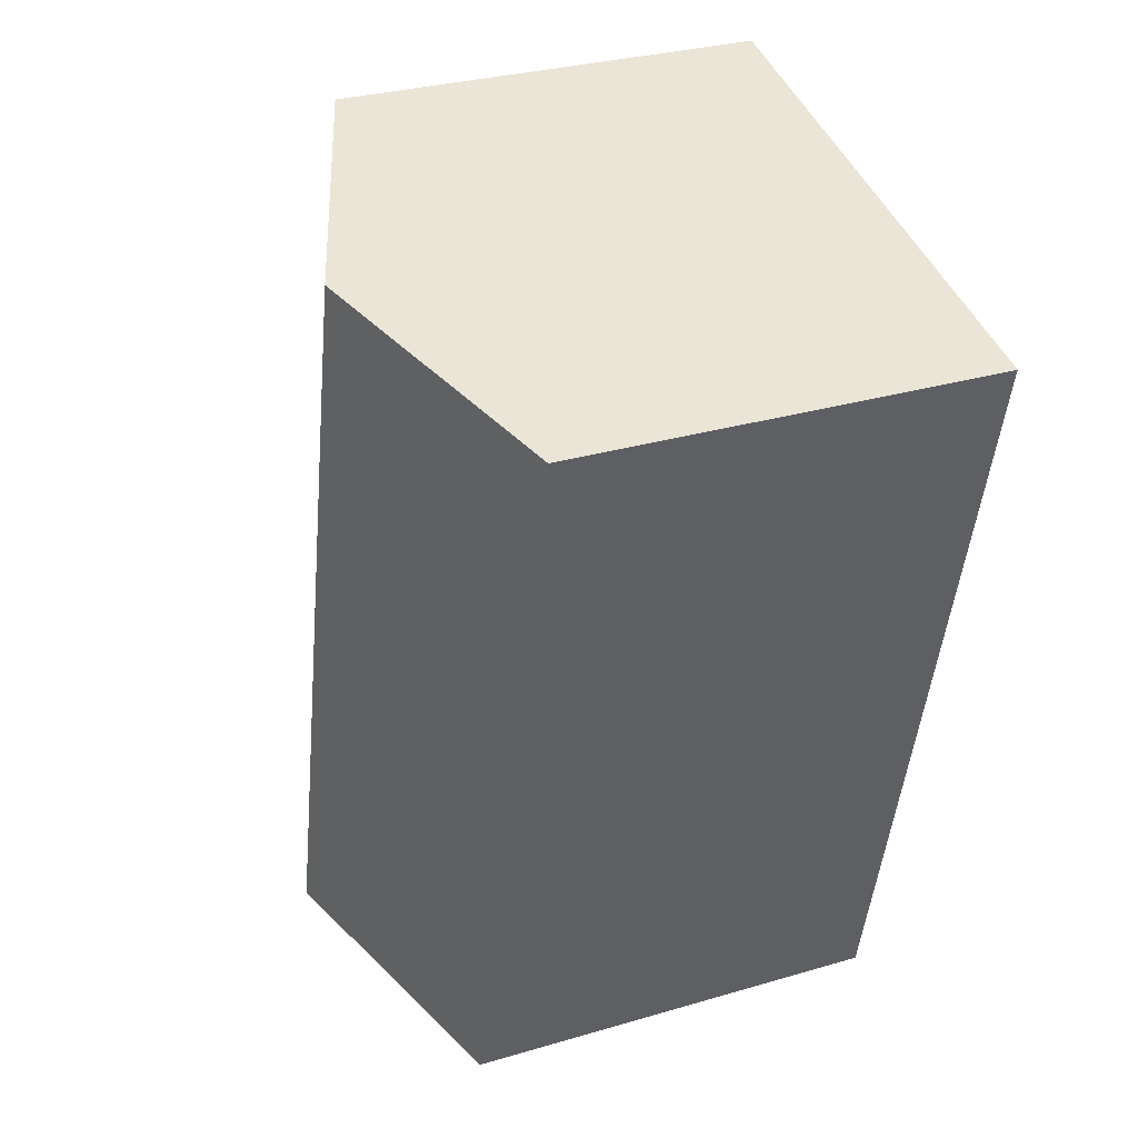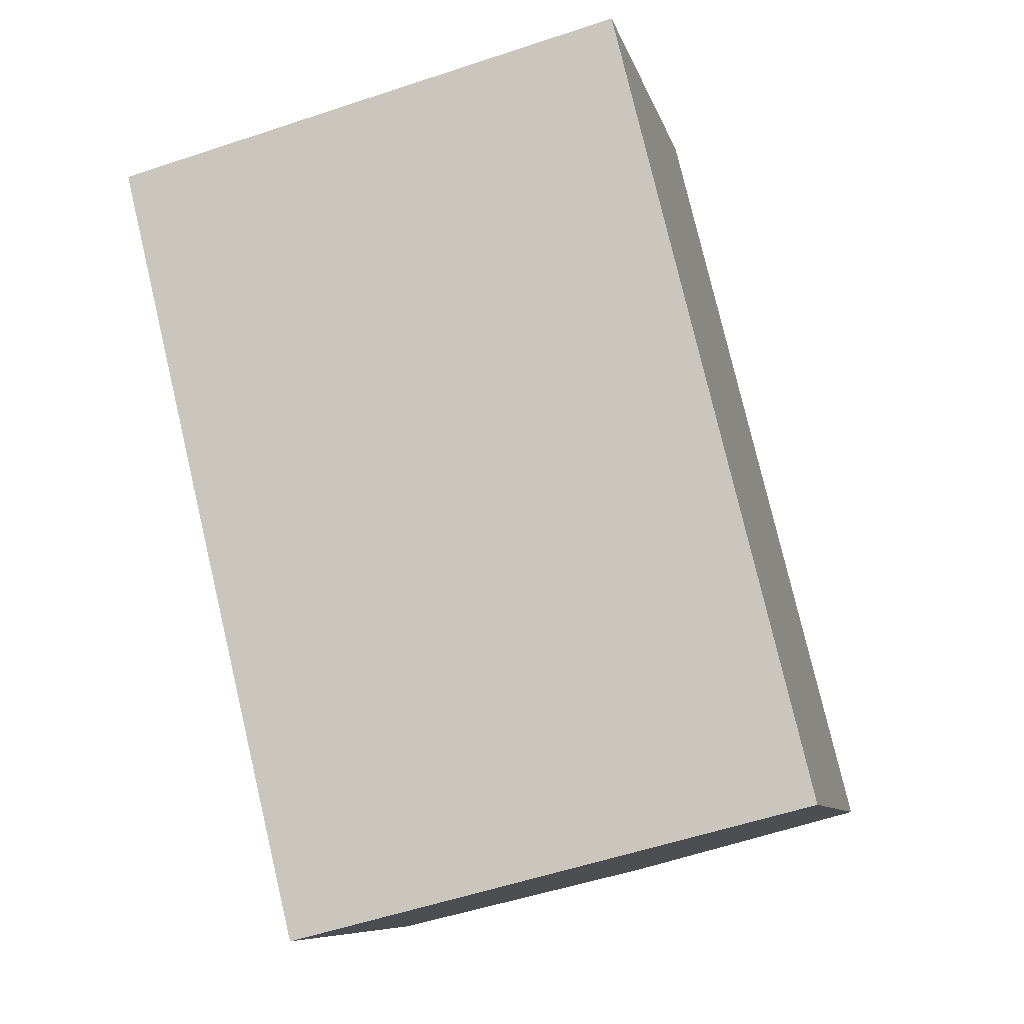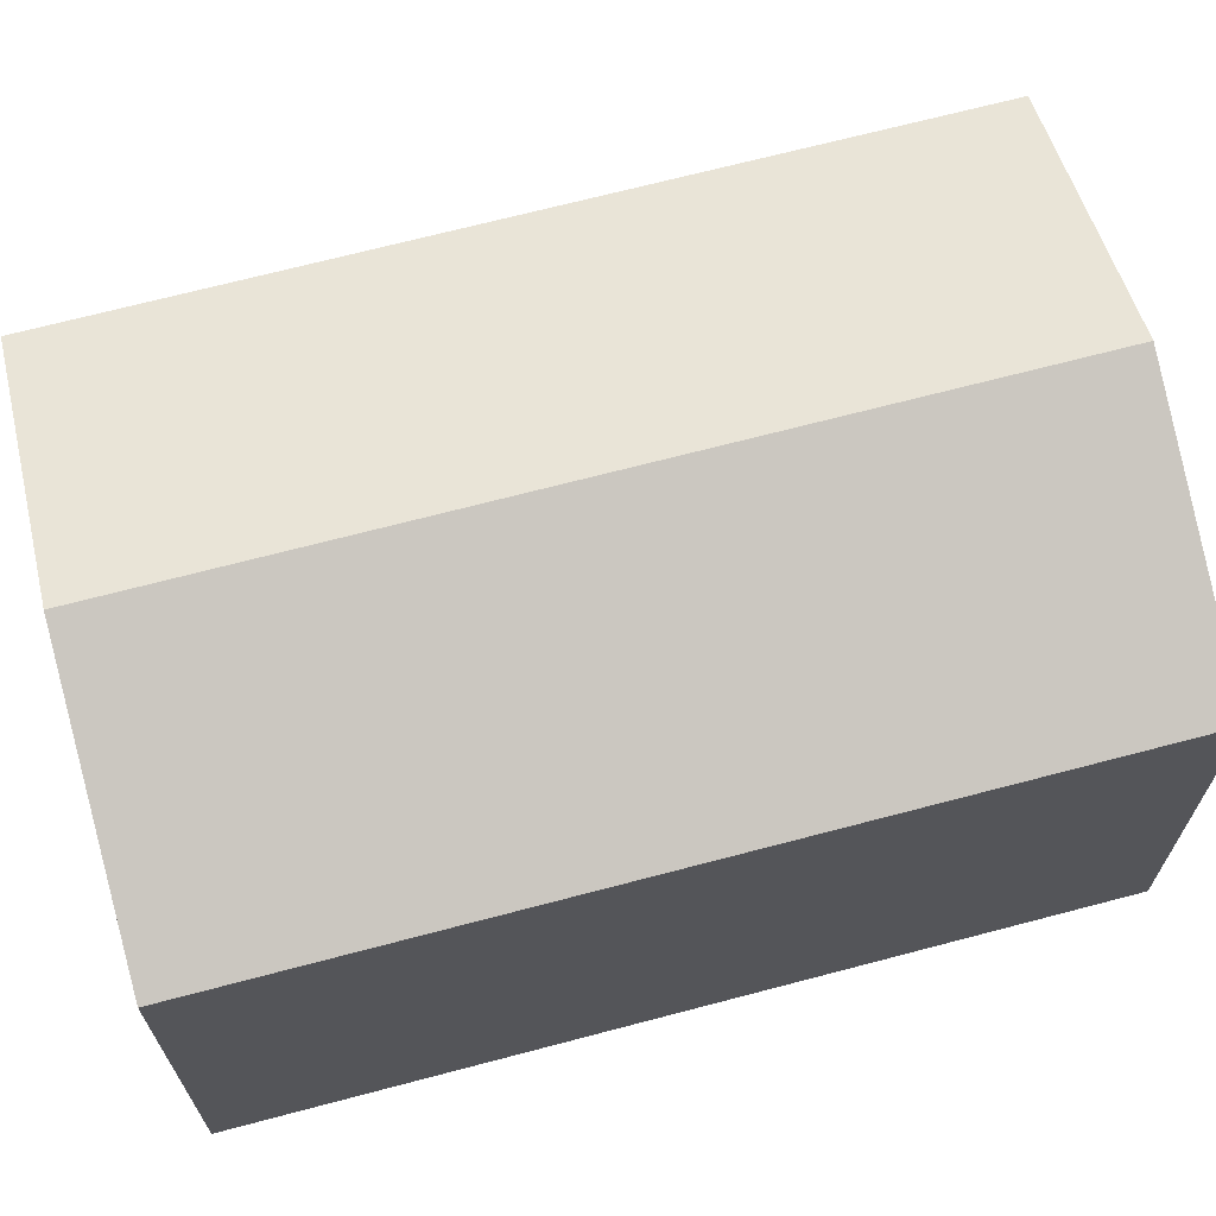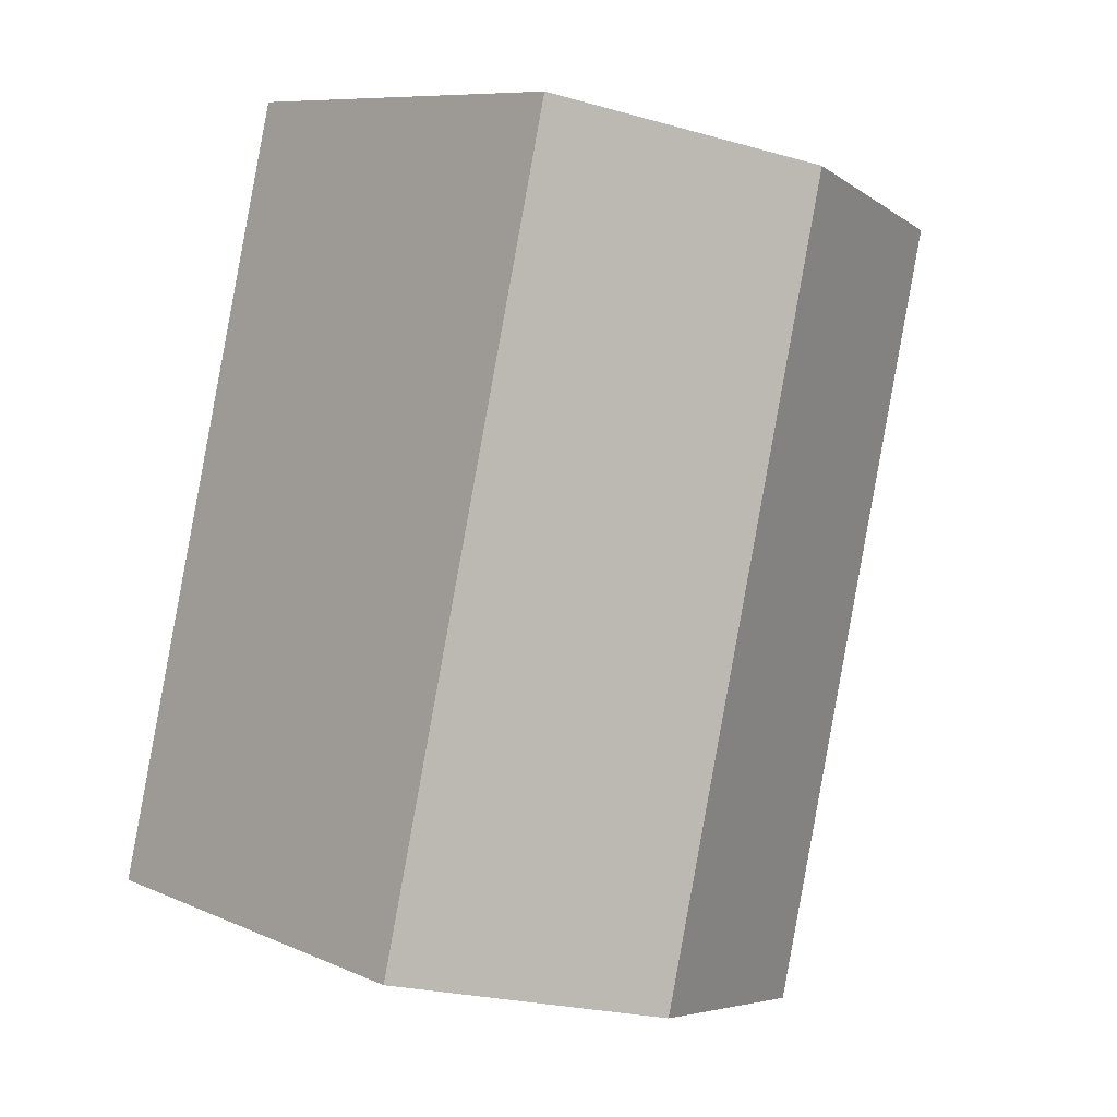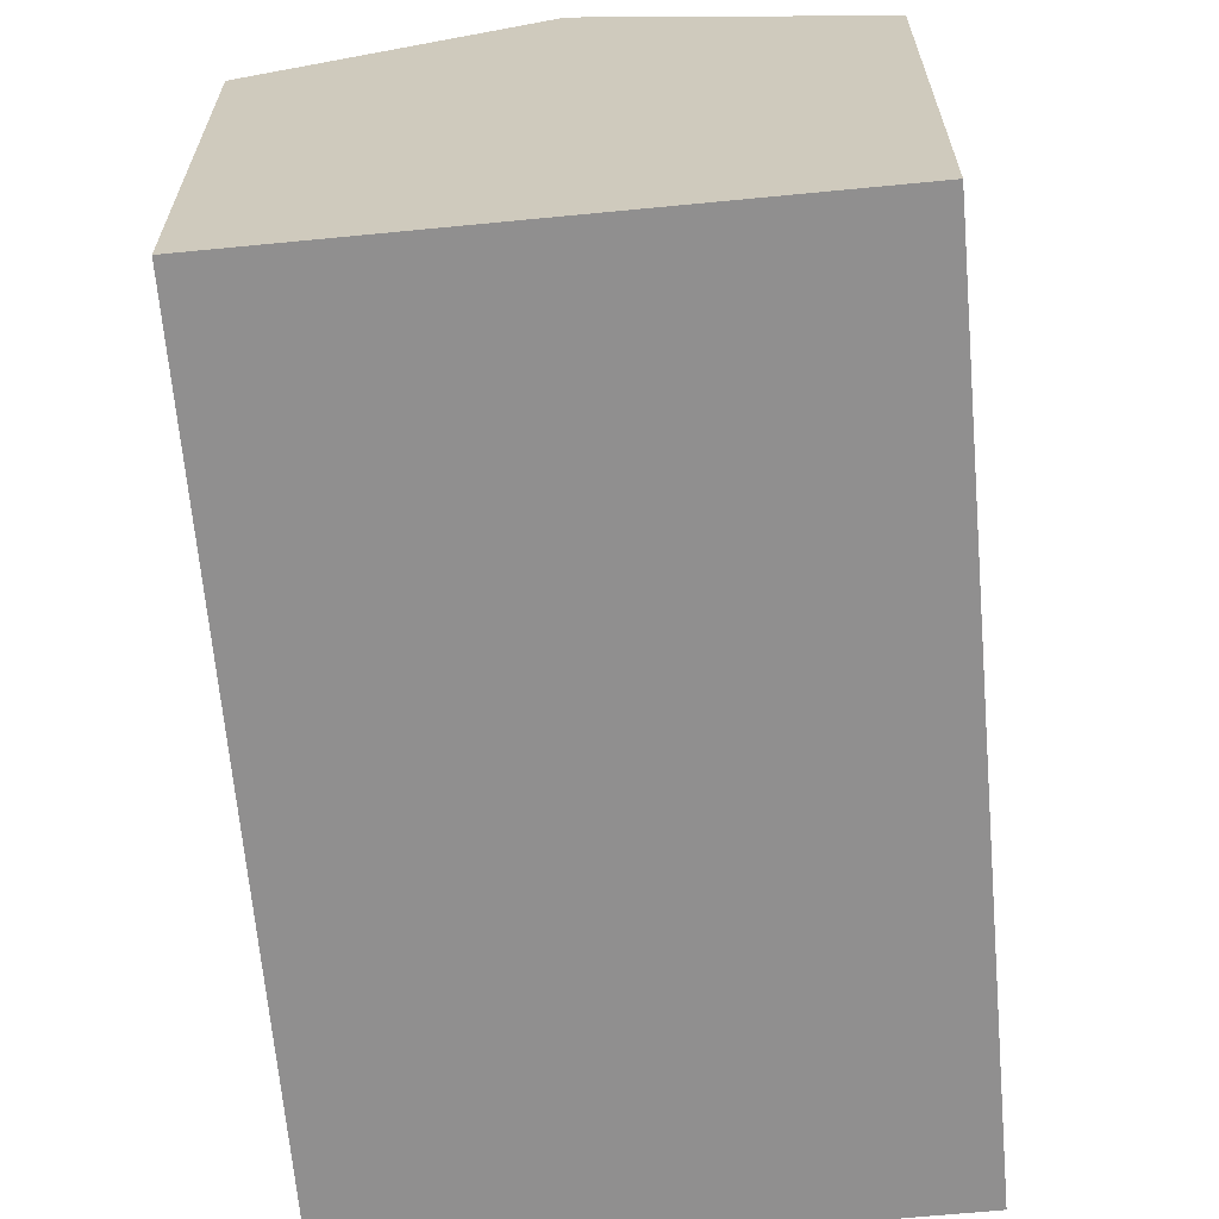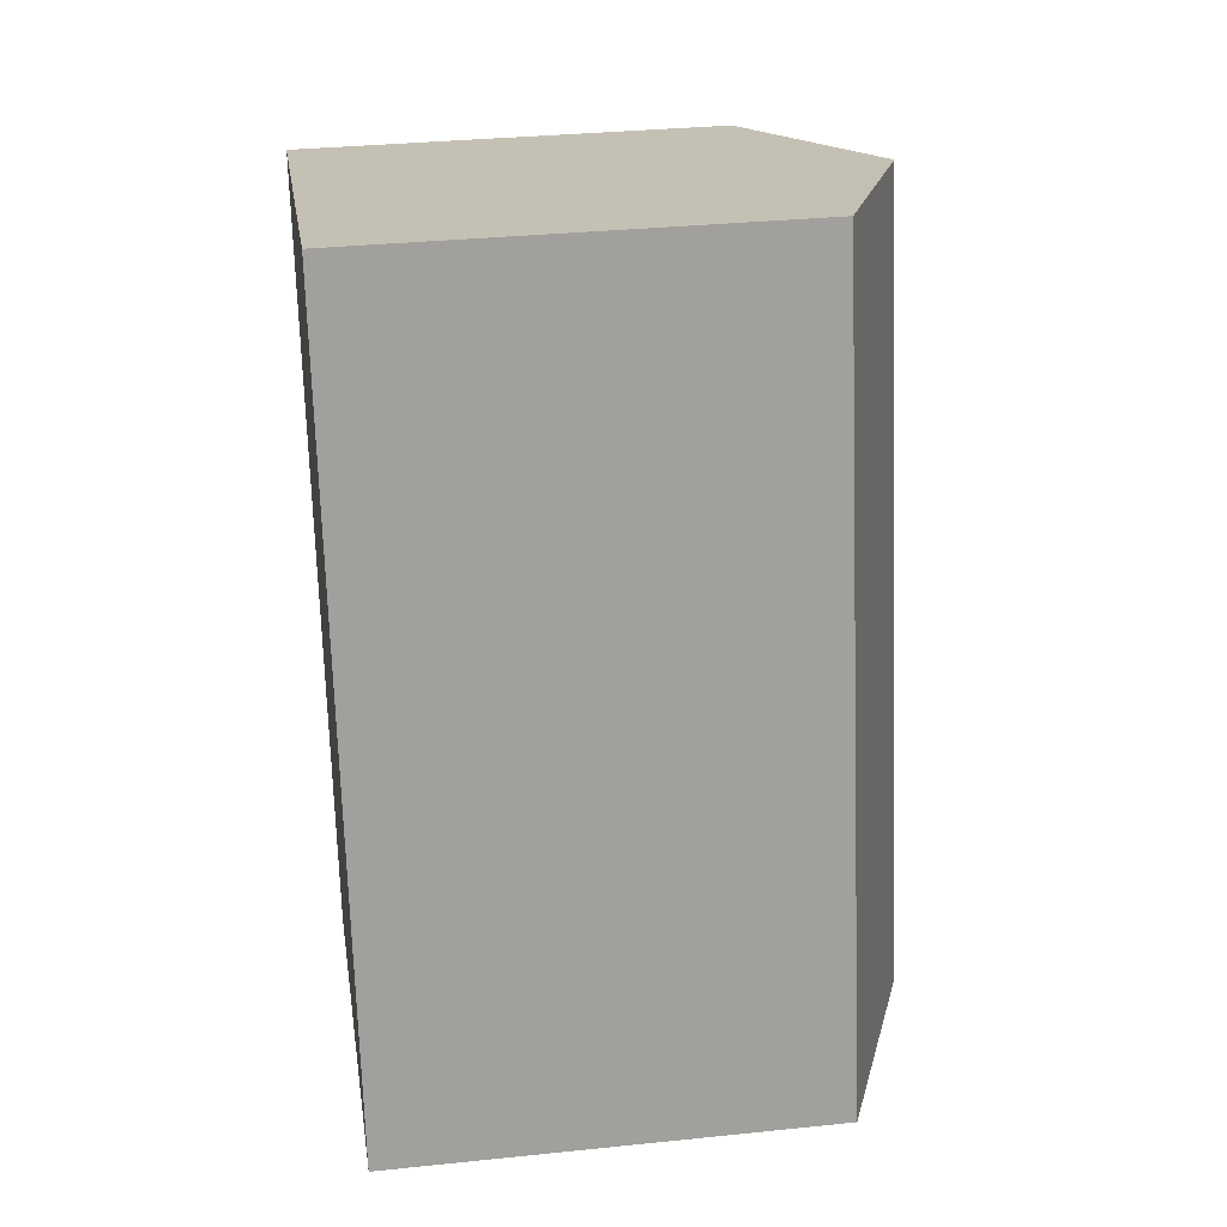
<metadata>
{"format":"obj","ext":"obj","renderer":"f3d","projection":"perspective","resolution":1024,"background":"white","views":[{"elev":30.6,"azim":-113.0,"up":"+Z"},{"elev":-8.6,"azim":12.7,"up":"+Z"},{"elev":69.0,"azim":-118.4,"up":"+Y"},{"elev":9.0,"azim":138.9,"up":"+Z"},{"elev":-65.4,"azim":171.4,"up":"+Y"},{"elev":32.4,"azim":81.8,"up":"+Z"}]}
</metadata>
<code>
v  0 4.165 2.55e-16
v  4.31 5.107 -6.937
v  1.83 4.165 -7.563
v  2.48 5.107 0.626
v  6.789 4.165 -6.31
v  4.959 4.165 1.253
v  1.83 4.631e-16 -7.563
v  0 0 0
v  4.959 -7.672e-17 1.253
v  2.48 -3.833e-17 0.626
v  6.789 3.864e-16 -6.31
v  4.31 4.248e-16 -6.937
g defaultobject
f 1 2 3
f 2 1 4
f 4 5 2
f 5 4 6
f 7 1 3
f 1 7 8
f 8 4 1
f 4 8 6
f 6 8 9
f 9 8 10
f 9 5 6
f 5 9 11
f 2 7 3
f 7 2 5
f 7 5 12
f 12 5 11
f 10 11 9
f 11 10 8
f 11 8 7
f 11 7 12

</code>
